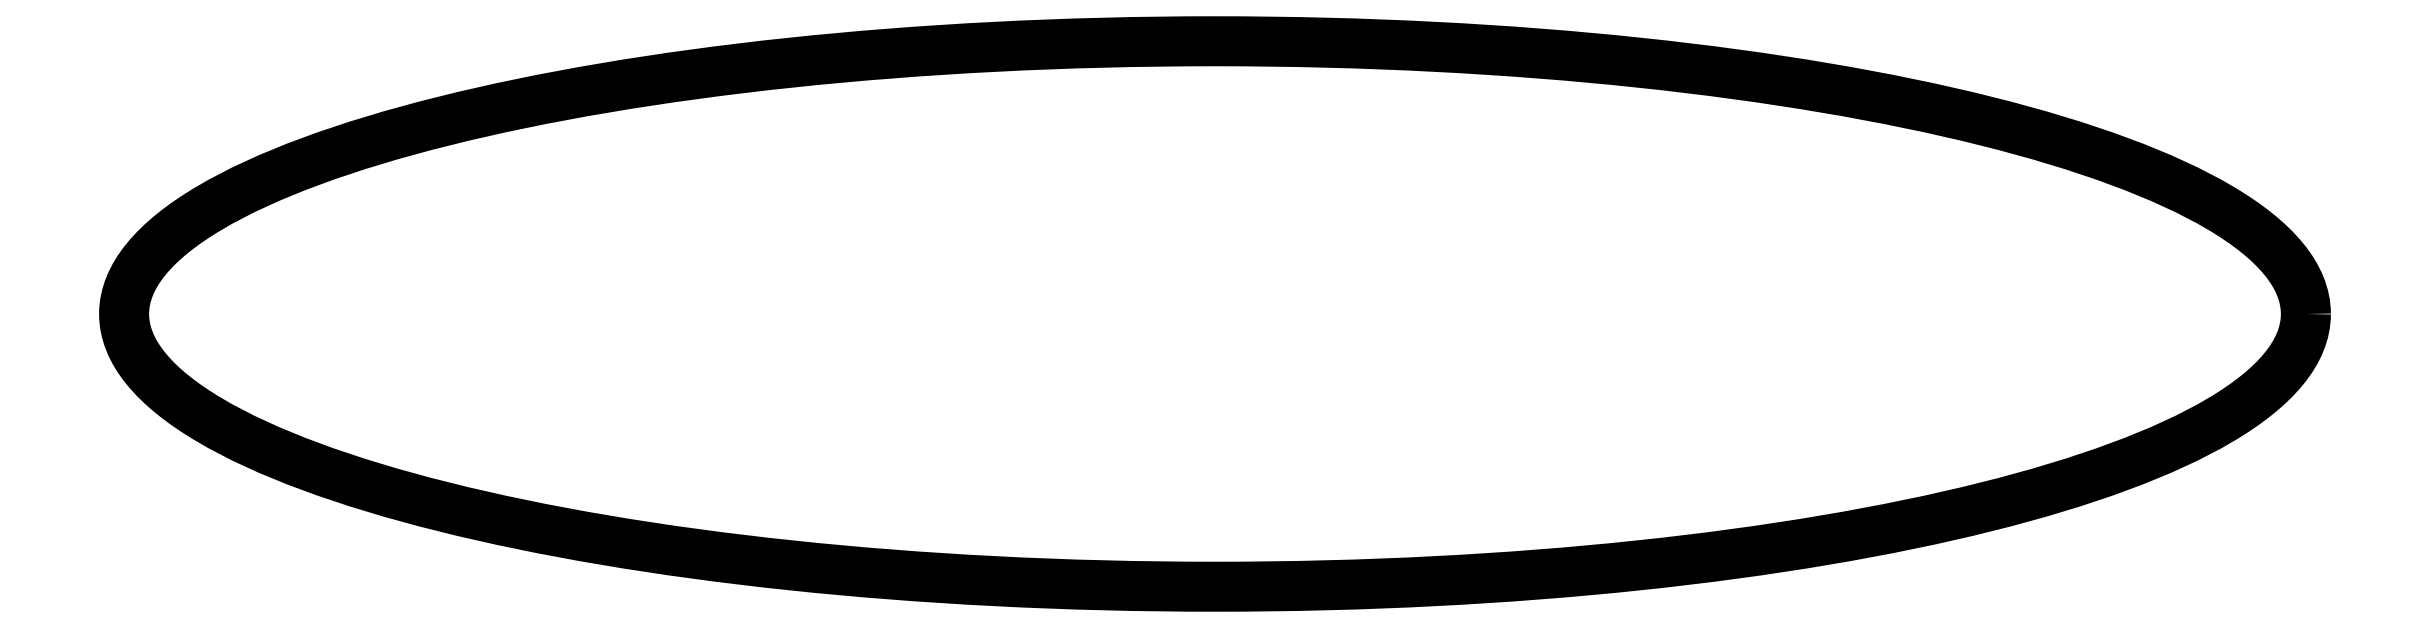
<metadata>
{"format":"dxf","ext":"dxf","renderer":"ezdxf+matplotlib","layout":"modelspace","background":"white","min_lineweight":24,"dpi":150}
</metadata>
<code>
0
SECTION
2
ENTITIES
0
INSERT
8
0
2
BLOCK1
10
8
20
2.5
30
6
0
INSERT
8
0
2
BLOCK3
10
-1
20
-2
30
-3
50
100
0
ENDSEC
0
EOF

</code>
